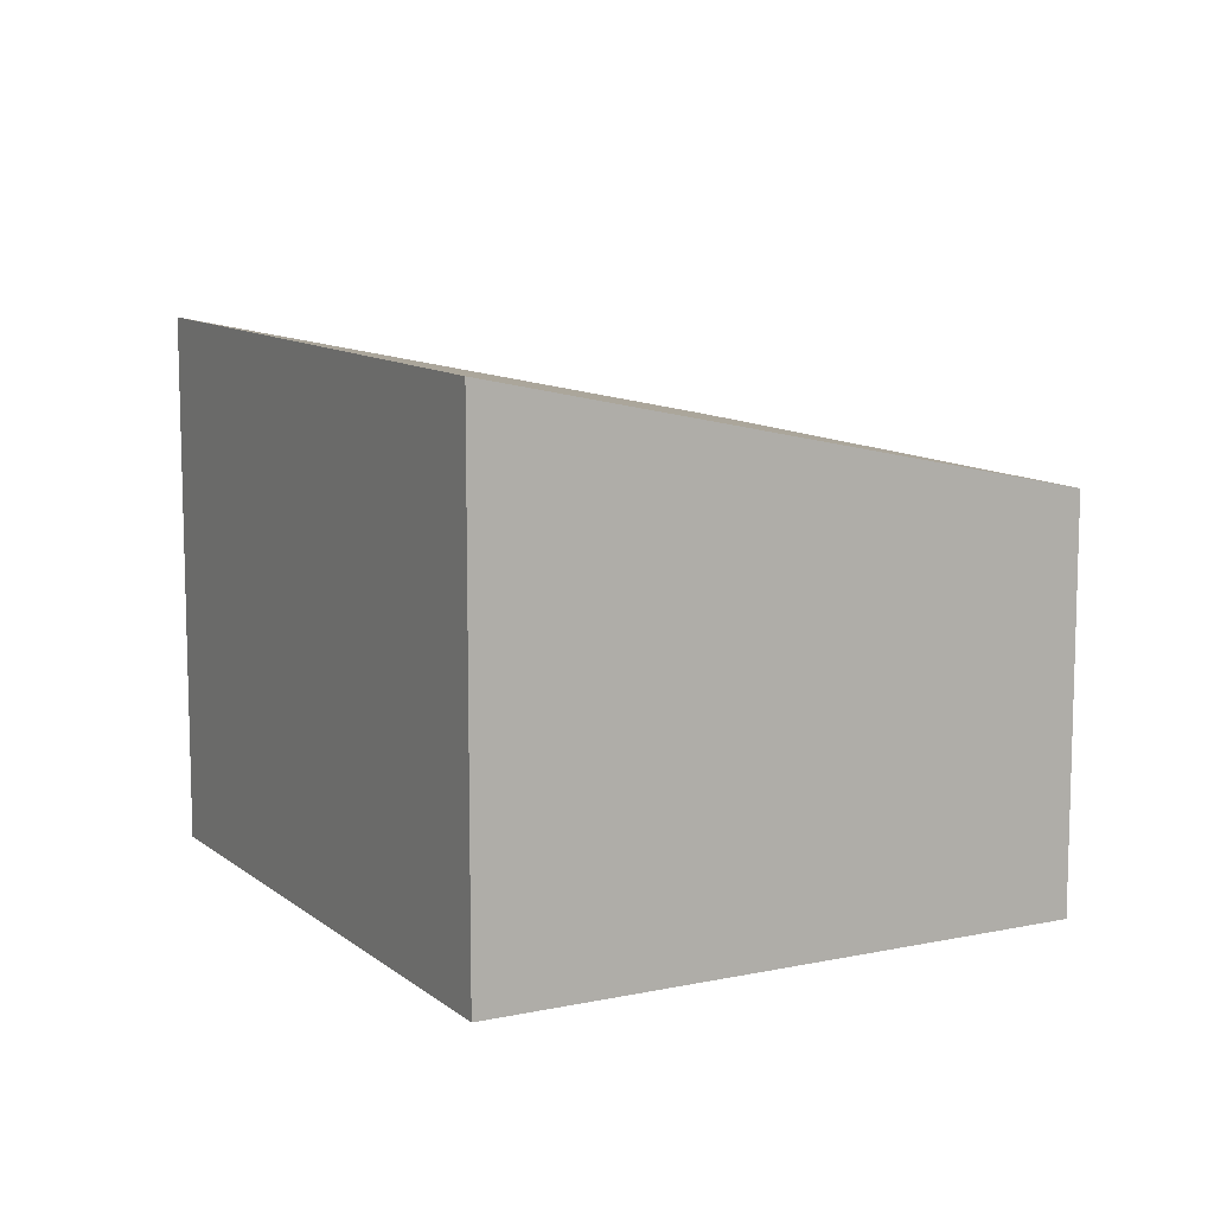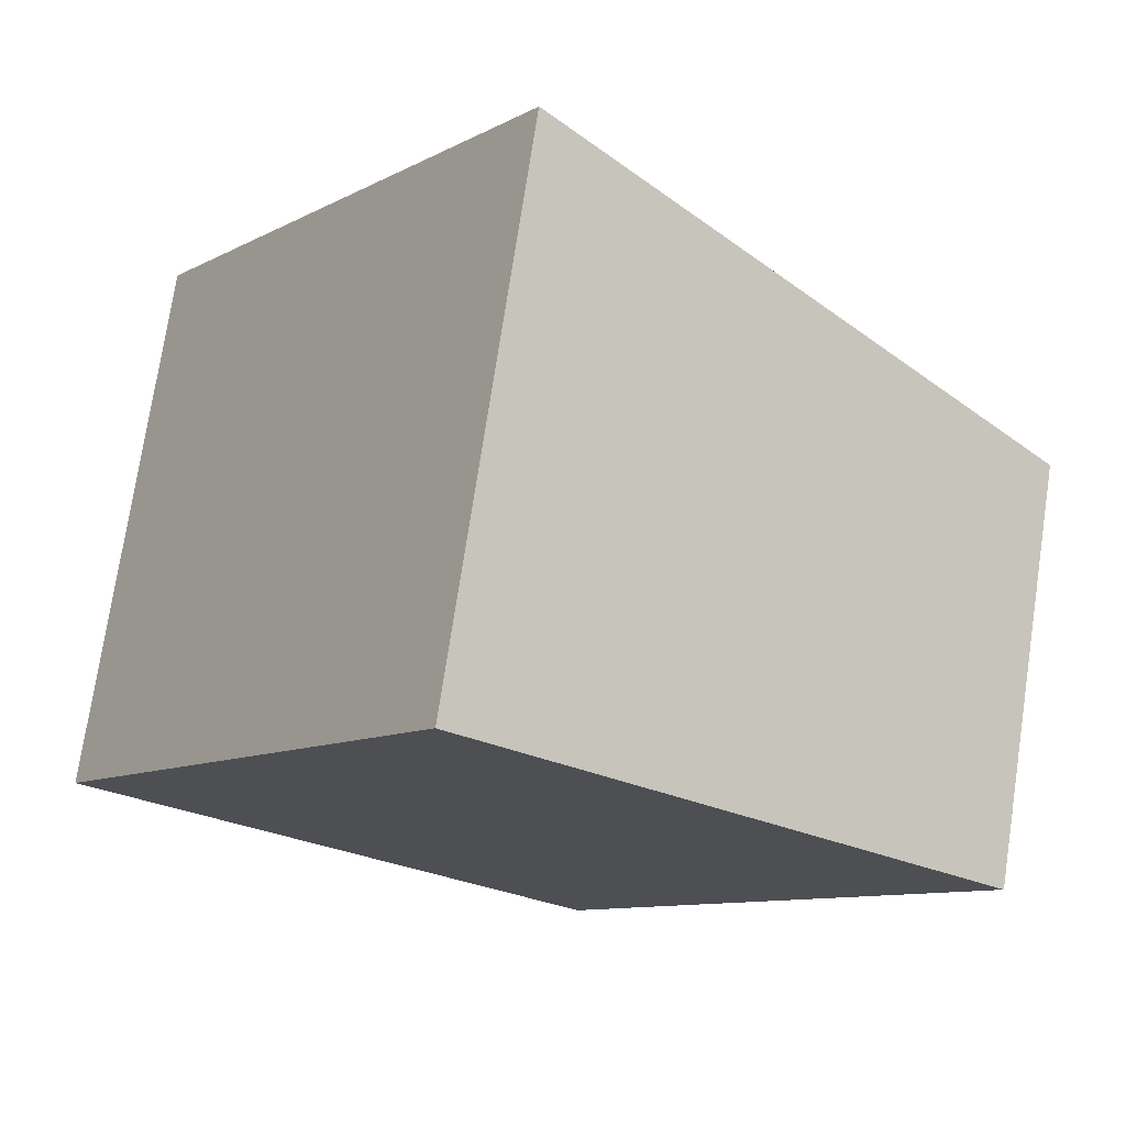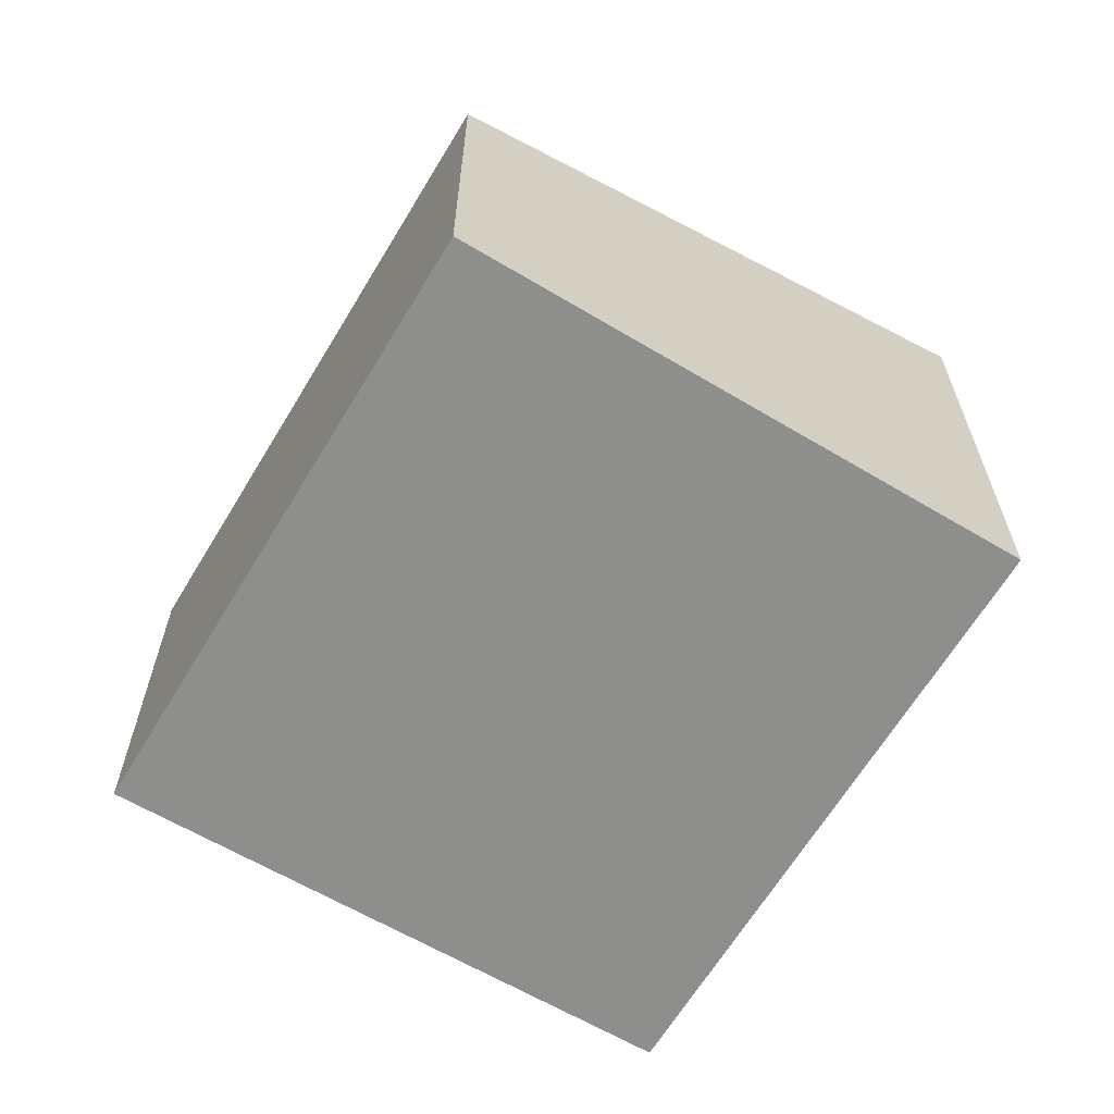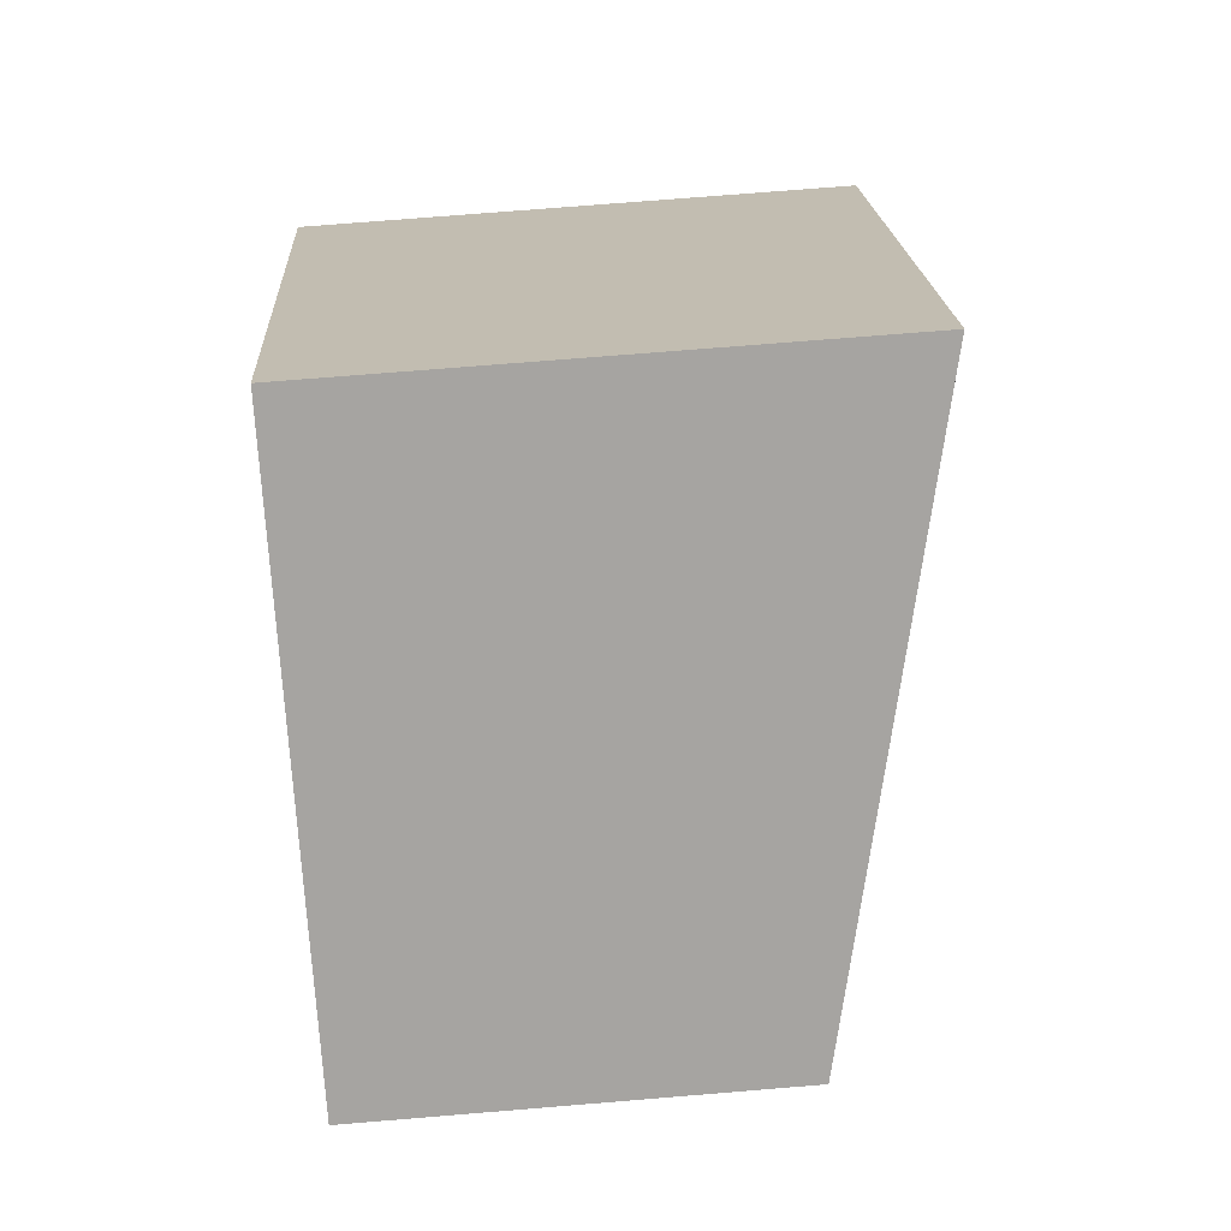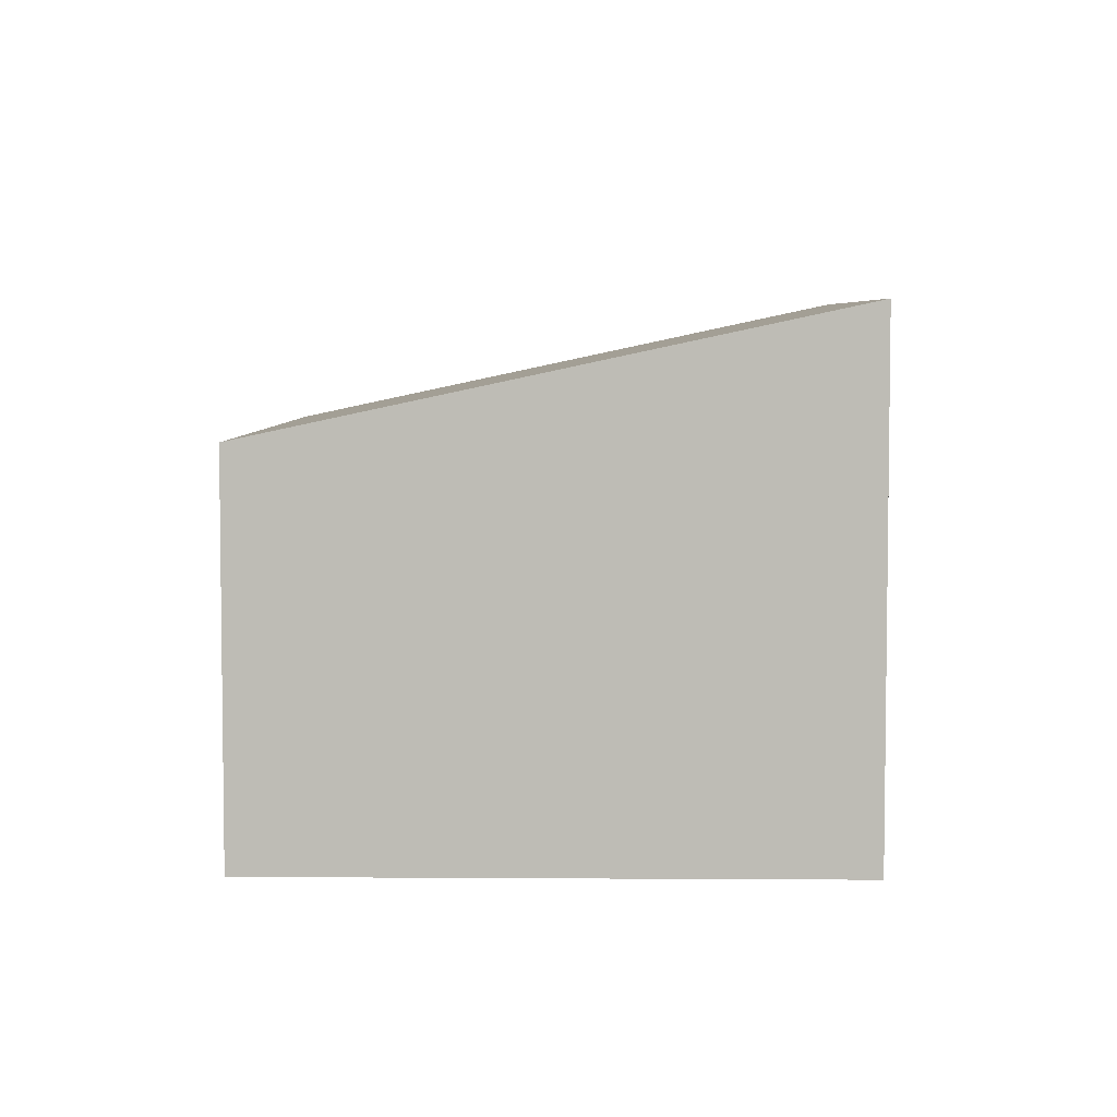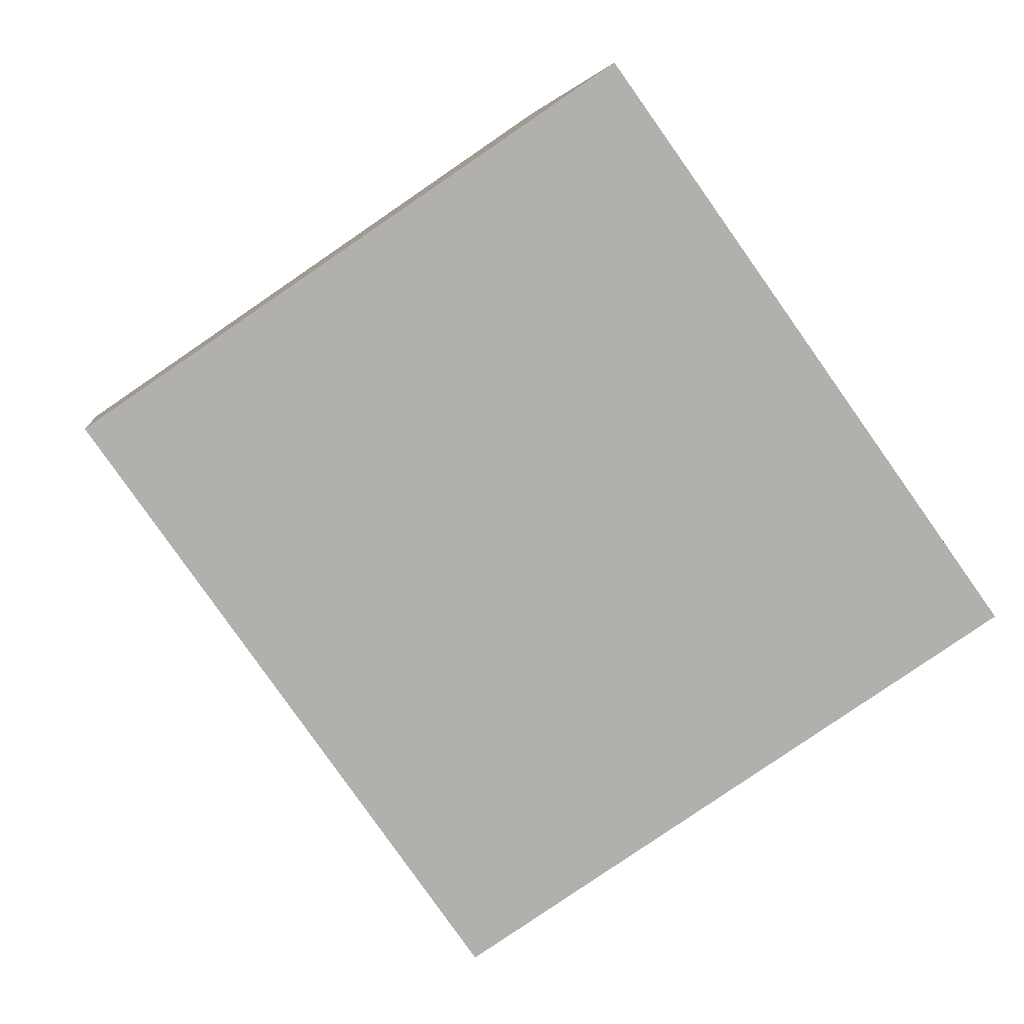
<metadata>
{"format":"obj","ext":"obj","renderer":"f3d","projection":"perspective","resolution":1024,"background":"white","views":[{"elev":10.7,"azim":6.7,"up":"+Y"},{"elev":74.7,"azim":8.6,"up":"+Z"},{"elev":-64.8,"azim":-175.5,"up":"+Y"},{"elev":72.1,"azim":85.3,"up":"+Z"},{"elev":5.3,"azim":-143.3,"up":"+Y"},{"elev":4.0,"azim":172.1,"up":"+Z"}]}
</metadata>
<code>
v  3.599 2.92 -2.567
v  2.751 3.866 3.846
v  6.378 2.92 1.328
v  0.05 3.867 0.07
v  0 3.867 2.368e-16
v  2.751 -2.355e-16 3.846
v  6.378 -8.132e-17 1.328
v  3.599 1.572e-16 -2.567
v  0 0 0
v  0.05 -4.286e-18 0.07
g defaultobject
f 1 2 3
f 2 1 4
f 4 1 5
f 6 3 2
f 3 6 7
f 7 1 3
f 1 7 8
f 1 9 5
f 9 1 8
f 9 4 5
f 4 9 2
f 2 9 6
f 6 9 10
f 6 8 7
f 8 6 10
f 8 10 9

</code>
